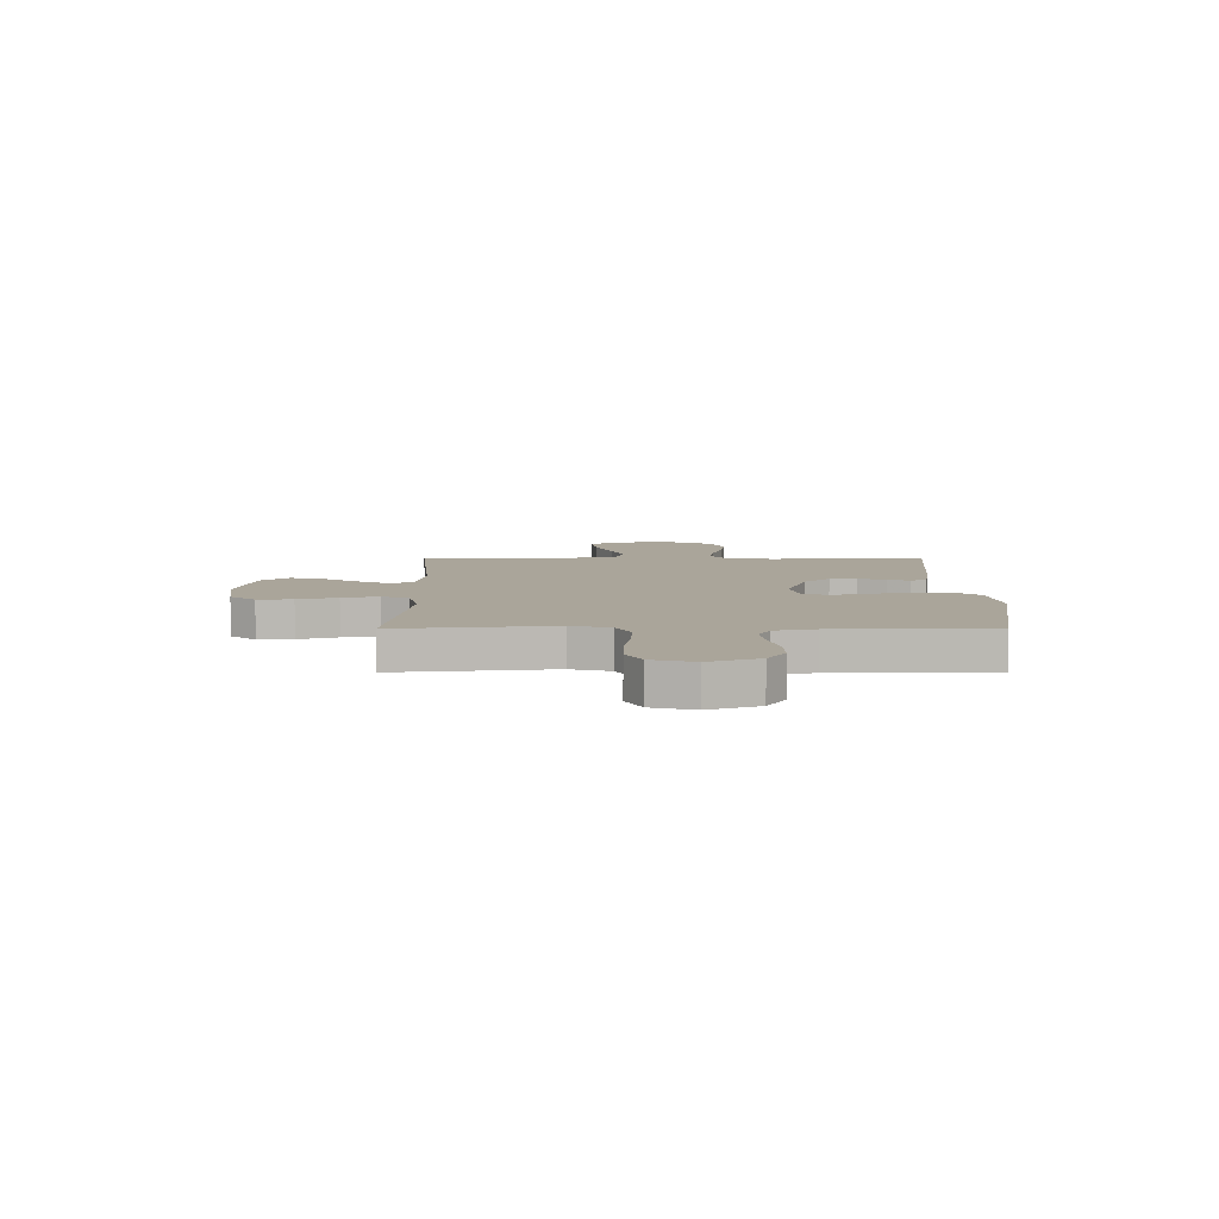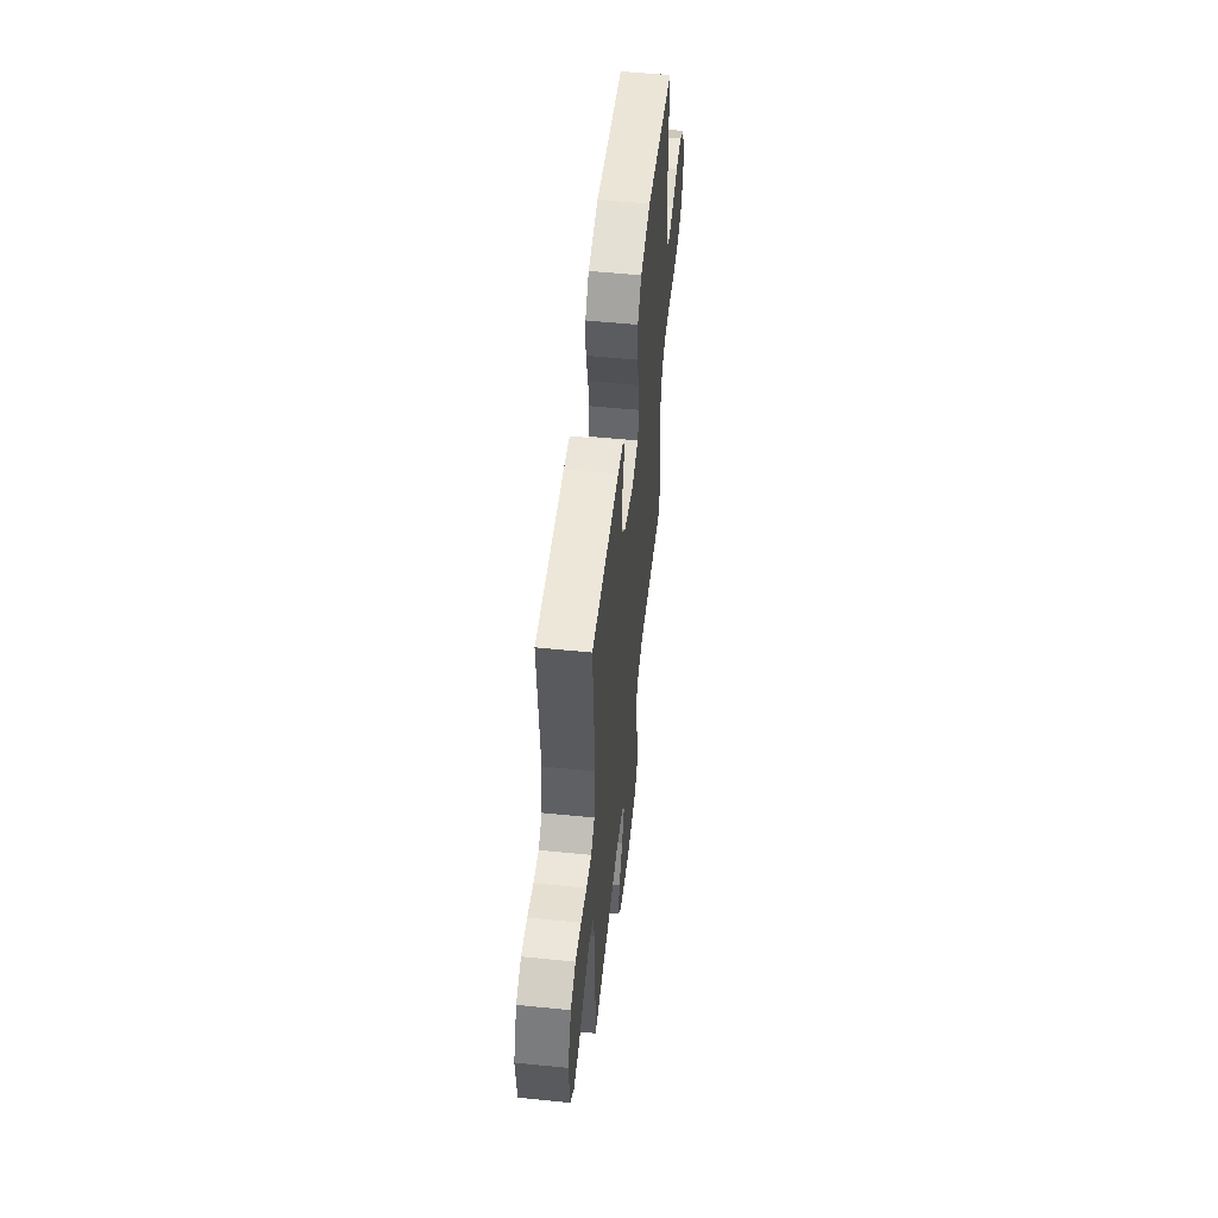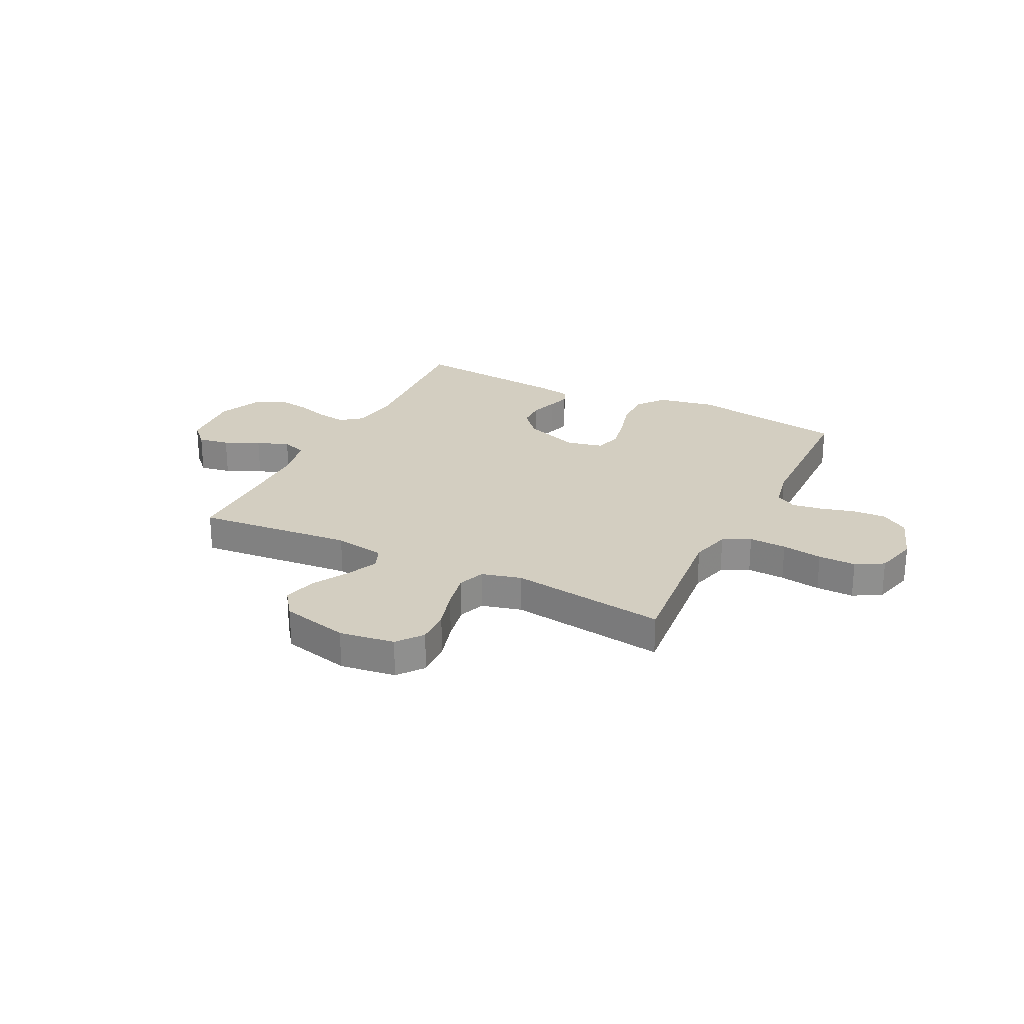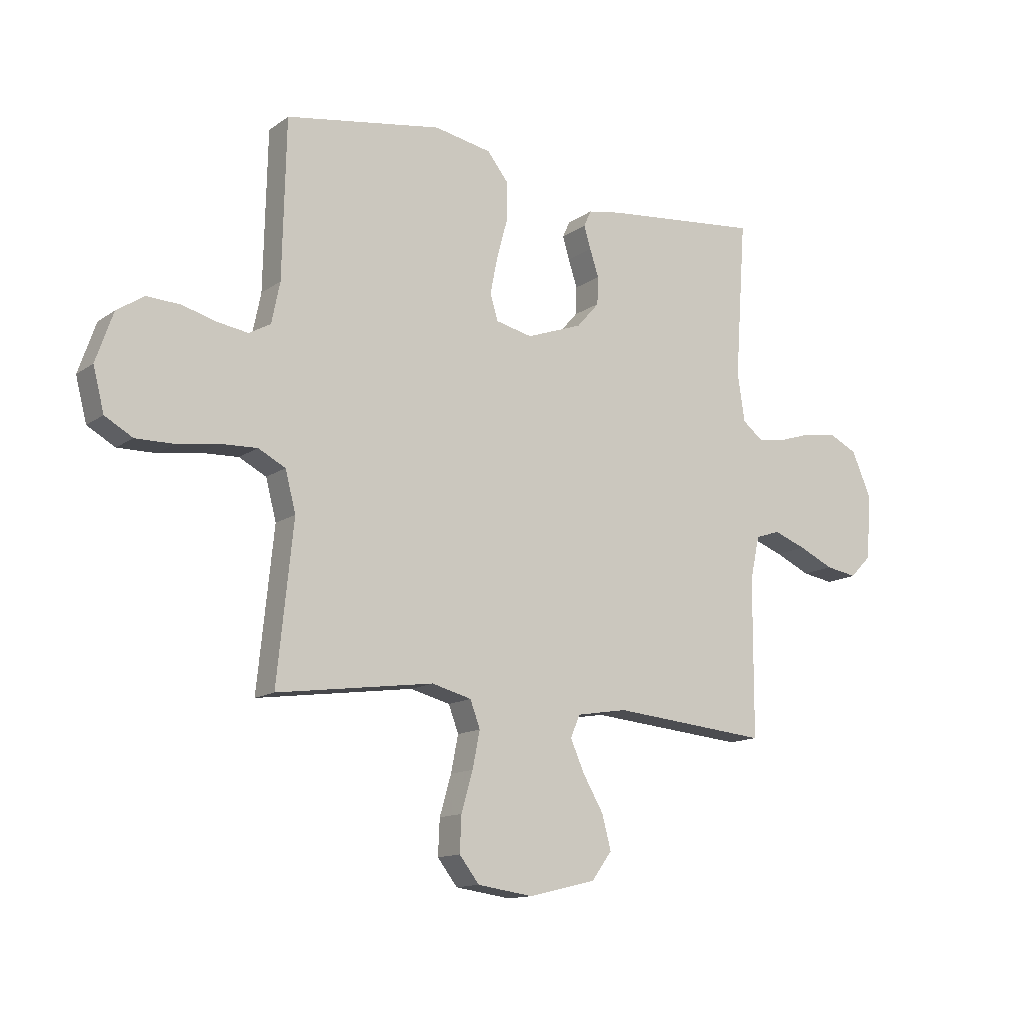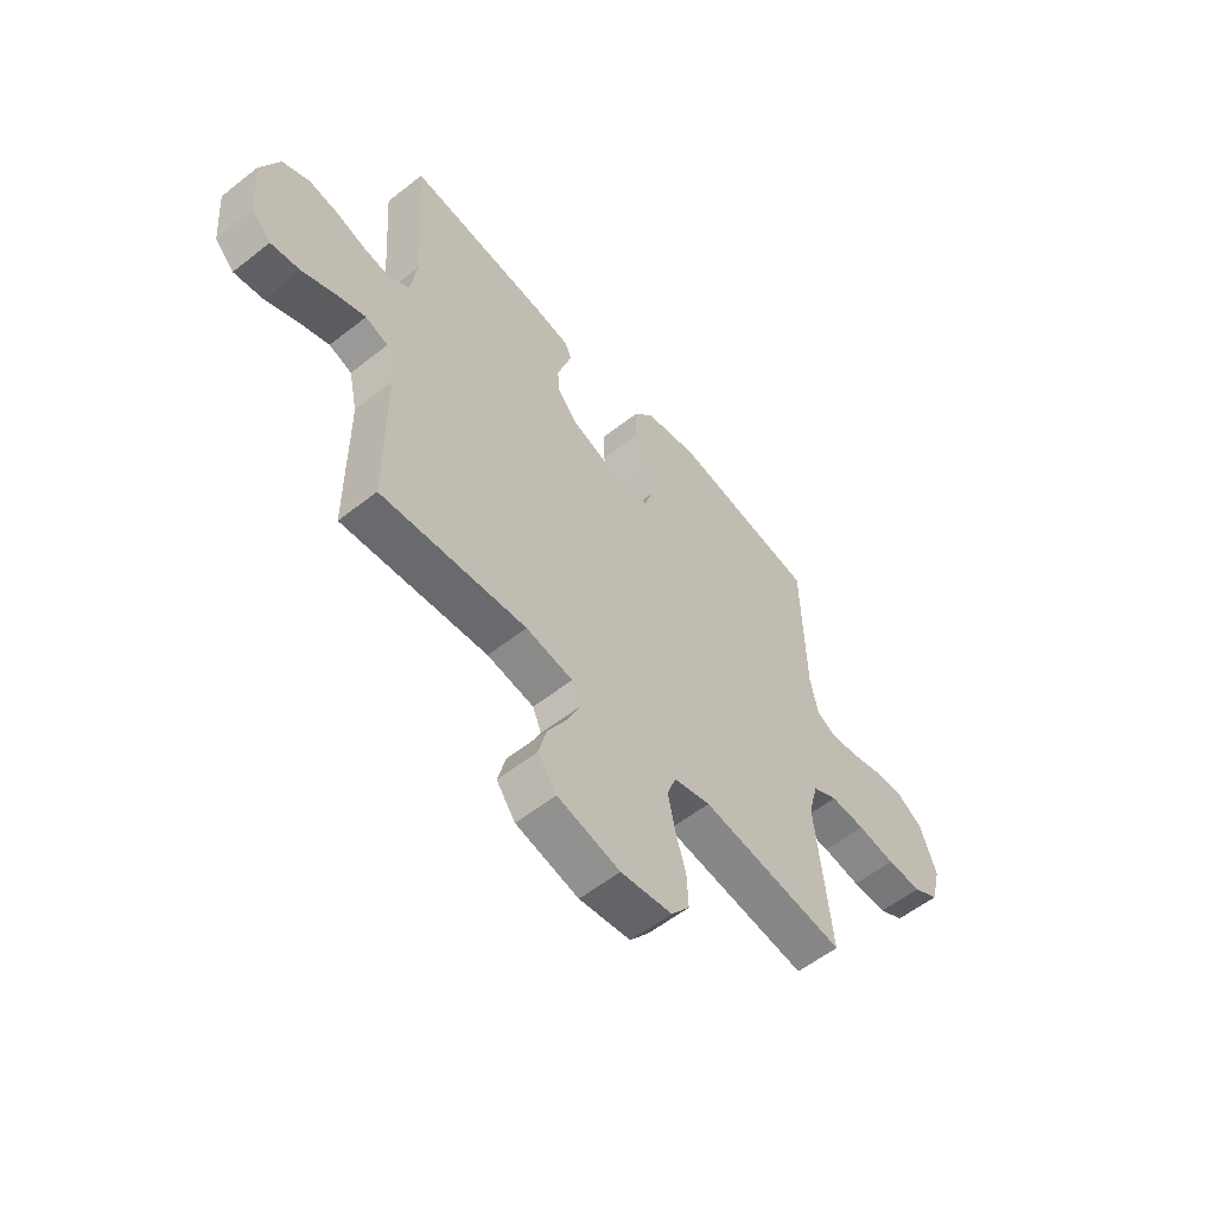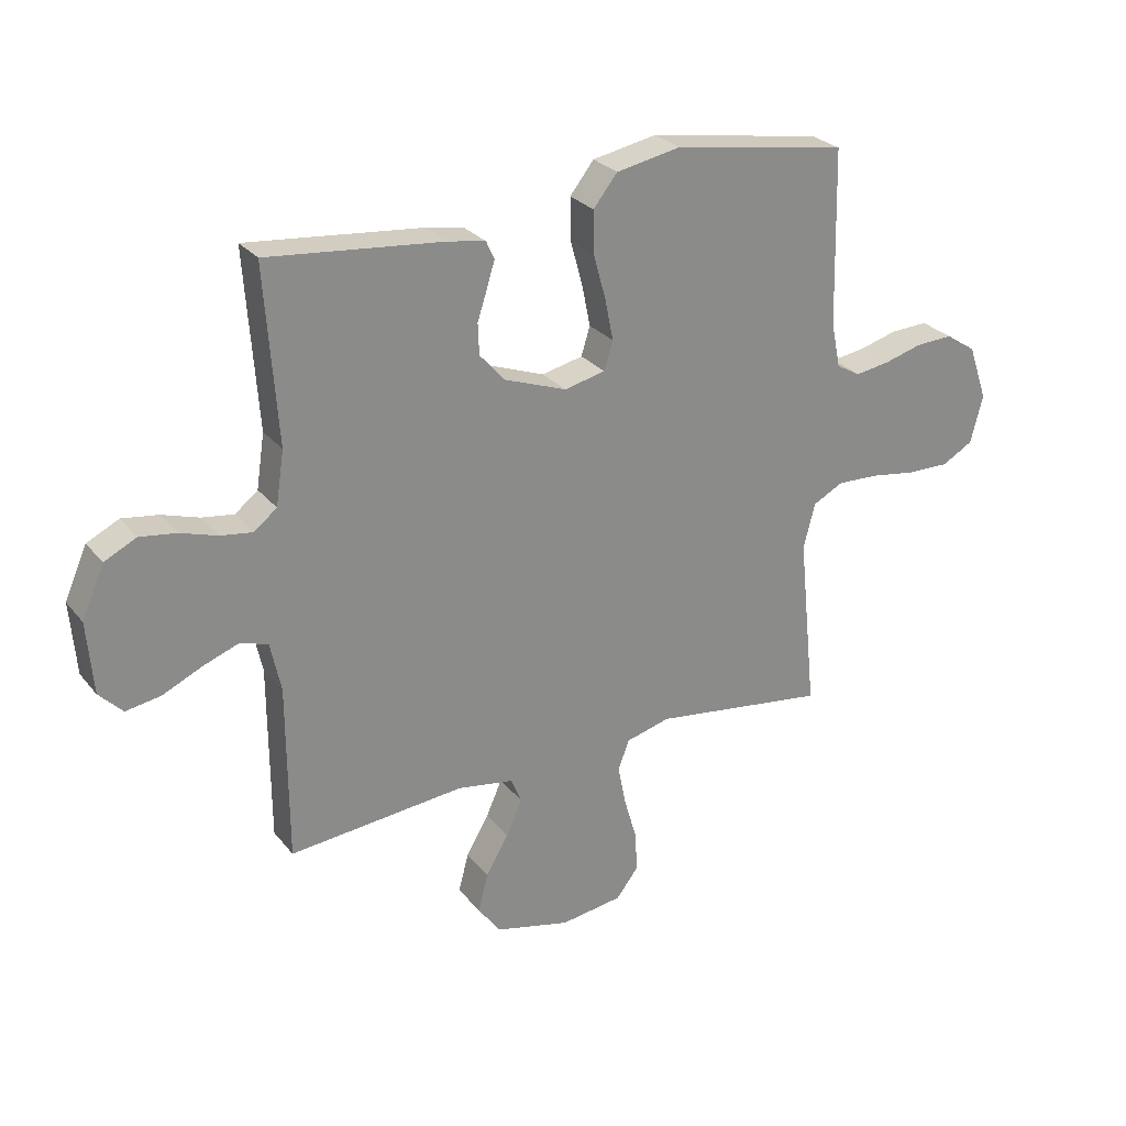
<metadata>
{"format":"obj","ext":"obj","renderer":"f3d","projection":"perspective","resolution":1024,"background":"white","views":[{"elev":7.7,"azim":-90.2,"up":"+Y"},{"elev":54.3,"azim":96.1,"up":"+Z"},{"elev":25.1,"azim":-153.5,"up":"+Y"},{"elev":-13.3,"azim":-33.3,"up":"+Z"},{"elev":-57.0,"azim":129.4,"up":"+Z"},{"elev":27.0,"azim":149.9,"up":"+Z"}]}
</metadata>
<code>
v -0.5 0.07 0.5
v -0.2 0.07 0.549
v -0.09 0.07 0.528
v -0.049 0.07 0.476
v -0.05 0.07 0.404
v -0.071 0.07 0.327
v -0.085 0.07 0.257
v -0.07 0.07 0.208
v 0 0.07 0.192
v 0.107 0.07 0.231
v 0.15 0.07 0.28
v 0.152 0.07 0.333
v 0.135 0.07 0.385
v 0.122 0.07 0.428
v 0.136 0.07 0.459
v 0.2 0.07 0.47
v 0.5 0.07 0.5
v 0.479 0.07 0.2
v 0.493 0.07 0.108
v 0.532 0.07 0.077
v 0.587 0.07 0.085
v 0.65 0.07 0.105
v 0.712 0.07 0.114
v 0.767 0.07 0.087
v 0.805 0.07 0
v 0.795 0.07 -0.123
v 0.755 0.07 -0.164
v 0.695 0.07 -0.154
v 0.628 0.07 -0.123
v 0.566 0.07 -0.1
v 0.519 0.07 -0.116
v 0.501 0.07 -0.2
v 0.5 0.07 -0.5
v 0.2 0.07 -0.472
v 0.103 0.07 -0.488
v 0.085 0.07 -0.531
v 0.112 0.07 -0.592
v 0.151 0.07 -0.659
v 0.168 0.07 -0.724
v 0.129 0.07 -0.777
v 0 0.07 -0.808
v -0.106 0.07 -0.793
v -0.144 0.07 -0.744
v -0.141 0.07 -0.676
v -0.119 0.07 -0.6
v -0.105 0.07 -0.53
v -0.124 0.07 -0.479
v -0.2 0.07 -0.459
v -0.5 0.07 -0.5
v -0.469 0.07 -0.2
v -0.489 0.07 -0.123
v -0.541 0.07 -0.096
v -0.613 0.07 -0.099
v -0.691 0.07 -0.111
v -0.763 0.07 -0.112
v -0.816 0.07 -0.082
v -0.837 0.07 0
v -0.804 0.07 0.095
v -0.752 0.07 0.129
v -0.688 0.07 0.126
v -0.623 0.07 0.108
v -0.564 0.07 0.099
v -0.523 0.07 0.122
v -0.507 0.07 0.2
v -0.5 0 0.5
v -0.2 0 0.549
v -0.09 0 0.528
v -0.049 0 0.476
v -0.05 0 0.404
v -0.071 0 0.327
v -0.085 0 0.257
v -0.07 0 0.208
v 0 0 0.192
v 0.107 0 0.231
v 0.15 0 0.28
v 0.152 0 0.333
v 0.135 0 0.385
v 0.122 0 0.428
v 0.136 0 0.459
v 0.2 0 0.47
v 0.5 0 0.5
v 0.479 0 0.2
v 0.493 0 0.108
v 0.532 0 0.077
v 0.587 0 0.085
v 0.65 0 0.105
v 0.712 0 0.114
v 0.767 0 0.087
v 0.805 0 0
v 0.795 0 -0.123
v 0.755 0 -0.164
v 0.695 0 -0.154
v 0.628 0 -0.123
v 0.566 0 -0.1
v 0.519 0 -0.116
v 0.501 0 -0.2
v 0.5 0 -0.5
v 0.2 0 -0.472
v 0.103 0 -0.488
v 0.085 0 -0.531
v 0.112 0 -0.592
v 0.151 0 -0.659
v 0.168 0 -0.724
v 0.129 0 -0.777
v 0 0 -0.808
v -0.106 0 -0.793
v -0.144 0 -0.744
v -0.141 0 -0.676
v -0.119 0 -0.6
v -0.105 0 -0.53
v -0.124 0 -0.479
v -0.2 0 -0.459
v -0.5 0 -0.5
v -0.469 0 -0.2
v -0.489 0 -0.123
v -0.541 0 -0.096
v -0.613 0 -0.099
v -0.691 0 -0.111
v -0.763 0 -0.112
v -0.816 0 -0.082
v -0.837 0 0
v -0.804 0 0.095
v -0.752 0 0.129
v -0.688 0 0.126
v -0.623 0 0.108
v -0.564 0 0.099
v -0.523 0 0.122
v -0.507 0 0.2
f 59 60 61
f 58 59 61
f 57 58 61
f 56 57 61
f 55 56 61
f 54 55 61
f 53 54 61
f 52 53 61 62
f 51 52 62 63
f 48 49 50
f 51 63 64
f 50 51 64
f 48 50 64
f 47 48 64
f 43 44 45
f 42 43 45
f 41 42 45
f 40 41 45
f 39 40 45
f 38 39 45
f 37 38 45
f 36 37 45 46
f 35 36 46 47
f 32 33 34
f 35 47 64
f 34 35 64
f 32 34 64
f 31 32 64
f 27 28 29
f 26 27 29
f 25 26 29
f 24 25 29
f 23 24 29
f 22 23 29
f 21 22 29
f 20 21 29 30
f 30 31 64
f 20 30 64
f 19 20 64
f 16 17 18
f 15 16 18
f 14 15 18
f 13 14 18
f 12 13 18
f 11 12 18 19
f 4 5 6
f 3 4 6
f 2 3 6
f 1 2 6
f 64 1 6
f 64 6 7
f 10 11 19
f 9 10 19
f 9 19 64
f 8 9 64
f 7 8 64
f 125 124 123
f 125 123 122
f 125 122 121
f 125 121 120
f 125 120 119
f 125 119 118
f 125 118 117
f 126 125 117 116
f 127 126 116 115
f 114 113 112
f 128 127 115
f 128 115 114
f 128 114 112
f 128 112 111
f 109 108 107
f 109 107 106
f 109 106 105
f 109 105 104
f 109 104 103
f 109 103 102
f 109 102 101
f 110 109 101 100
f 111 110 100 99
f 98 97 96
f 128 111 99
f 128 99 98
f 128 98 96
f 128 96 95
f 93 92 91
f 93 91 90
f 93 90 89
f 93 89 88
f 93 88 87
f 93 87 86
f 93 86 85
f 94 93 85 84
f 128 95 94
f 128 94 84
f 128 84 83
f 82 81 80
f 82 80 79
f 82 79 78
f 82 78 77
f 82 77 76
f 83 82 76 75
f 70 69 68
f 70 68 67
f 70 67 66
f 70 66 65
f 70 65 128
f 71 70 128
f 83 75 74
f 83 74 73
f 128 83 73
f 128 73 72
f 128 72 71
f 1 65 66 2
f 2 66 67 3
f 3 67 68 4
f 4 68 69 5
f 5 69 70 6
f 6 70 71 7
f 7 71 72 8
f 8 72 73 9
f 9 73 74 10
f 10 74 75 11
f 11 75 76 12
f 12 76 77 13
f 13 77 78 14
f 14 78 79 15
f 15 79 80 16
f 16 80 81 17
f 17 81 82 18
f 18 82 83 19
f 19 83 84 20
f 20 84 85 21
f 21 85 86 22
f 22 86 87 23
f 23 87 88 24
f 24 88 89 25
f 25 89 90 26
f 26 90 91 27
f 27 91 92 28
f 28 92 93 29
f 29 93 94 30
f 30 94 95 31
f 31 95 96 32
f 32 96 97 33
f 33 97 98 34
f 34 98 99 35
f 35 99 100 36
f 36 100 101 37
f 37 101 102 38
f 38 102 103 39
f 39 103 104 40
f 40 104 105 41
f 41 105 106 42
f 42 106 107 43
f 43 107 108 44
f 44 108 109 45
f 45 109 110 46
f 46 110 111 47
f 47 111 112 48
f 48 112 113 49
f 49 113 114 50
f 50 114 115 51
f 51 115 116 52
f 52 116 117 53
f 53 117 118 54
f 54 118 119 55
f 55 119 120 56
f 56 120 121 57
f 57 121 122 58
f 58 122 123 59
f 59 123 124 60
f 60 124 125 61
f 61 125 126 62
f 62 126 127 63
f 63 127 128 64
f 64 128 65 1

</code>
